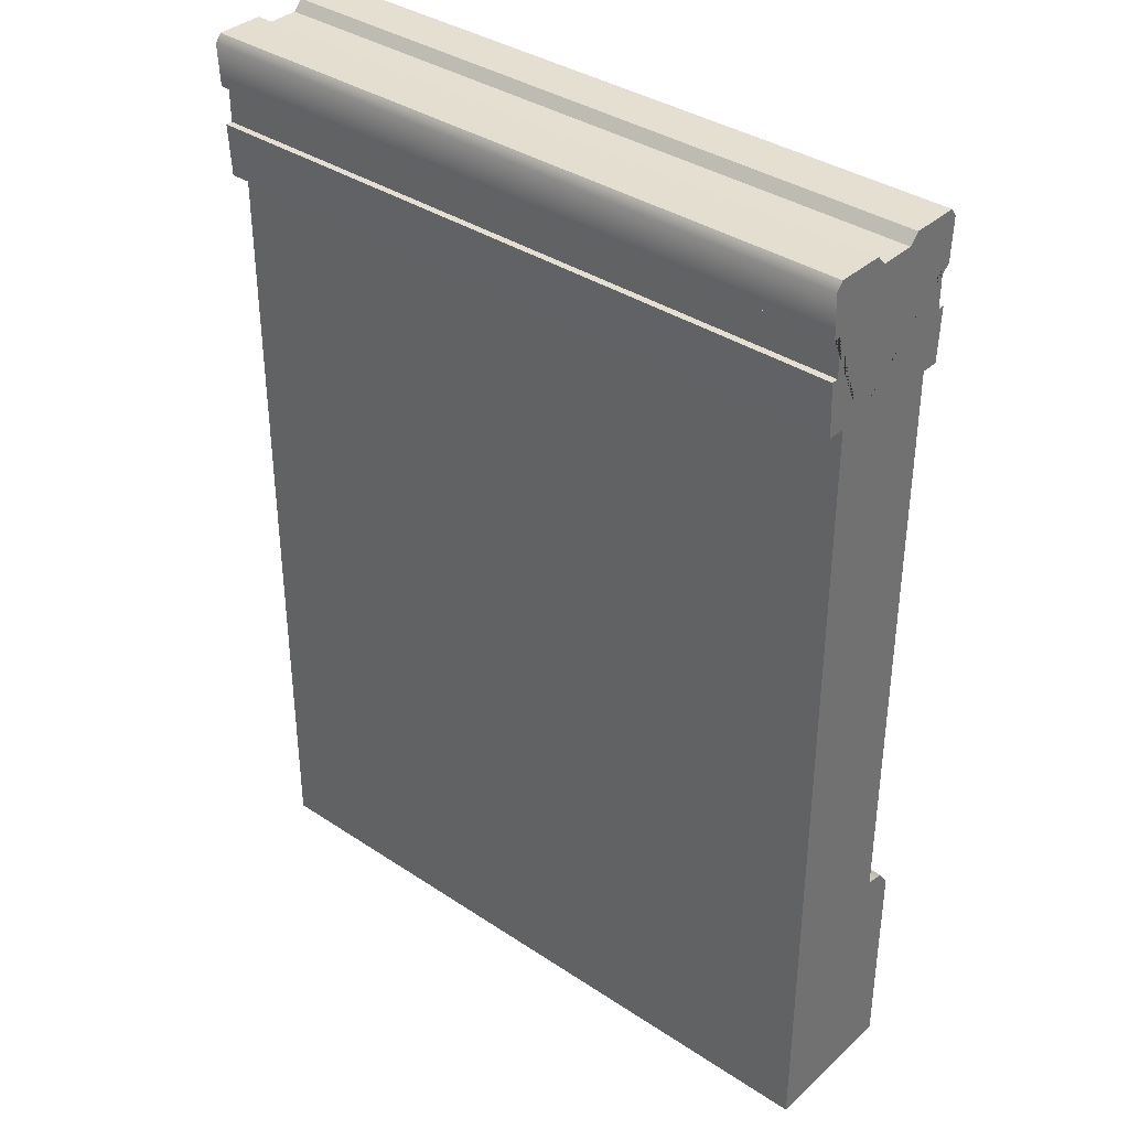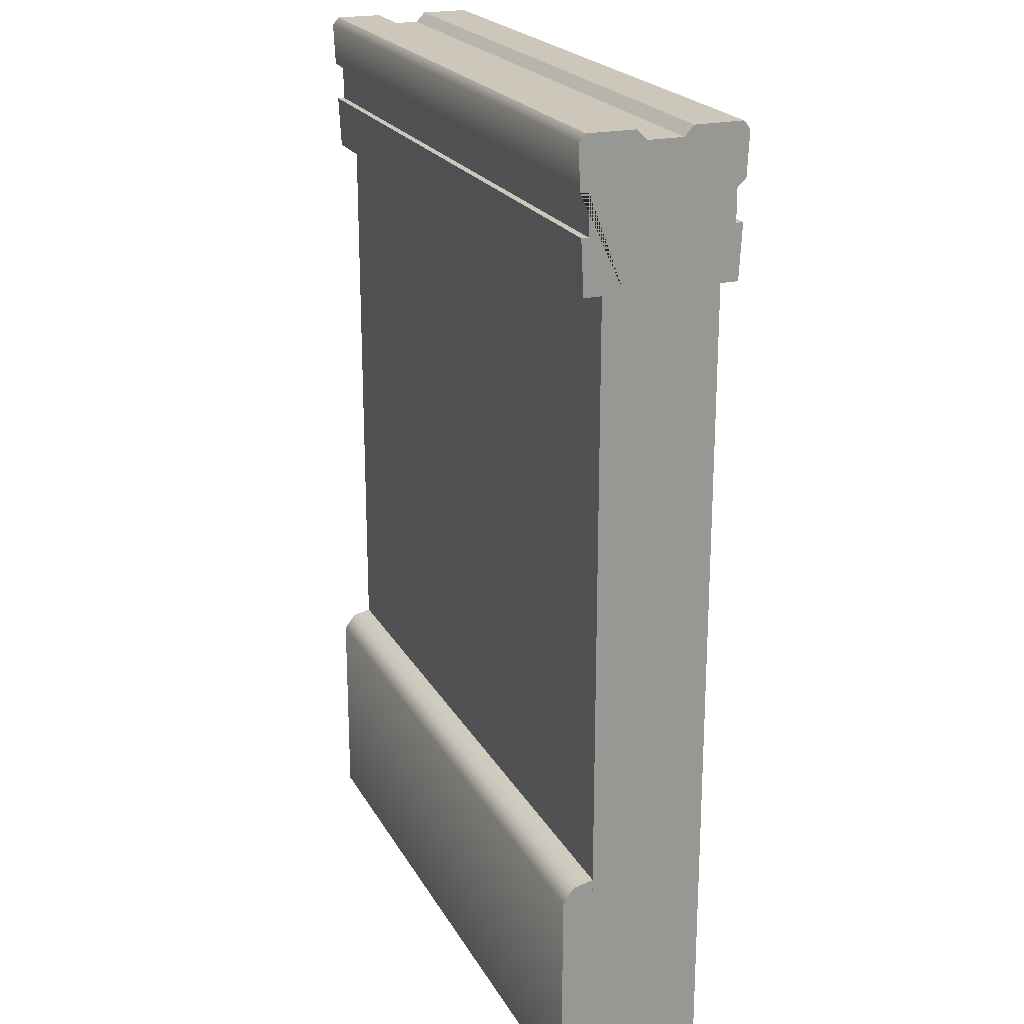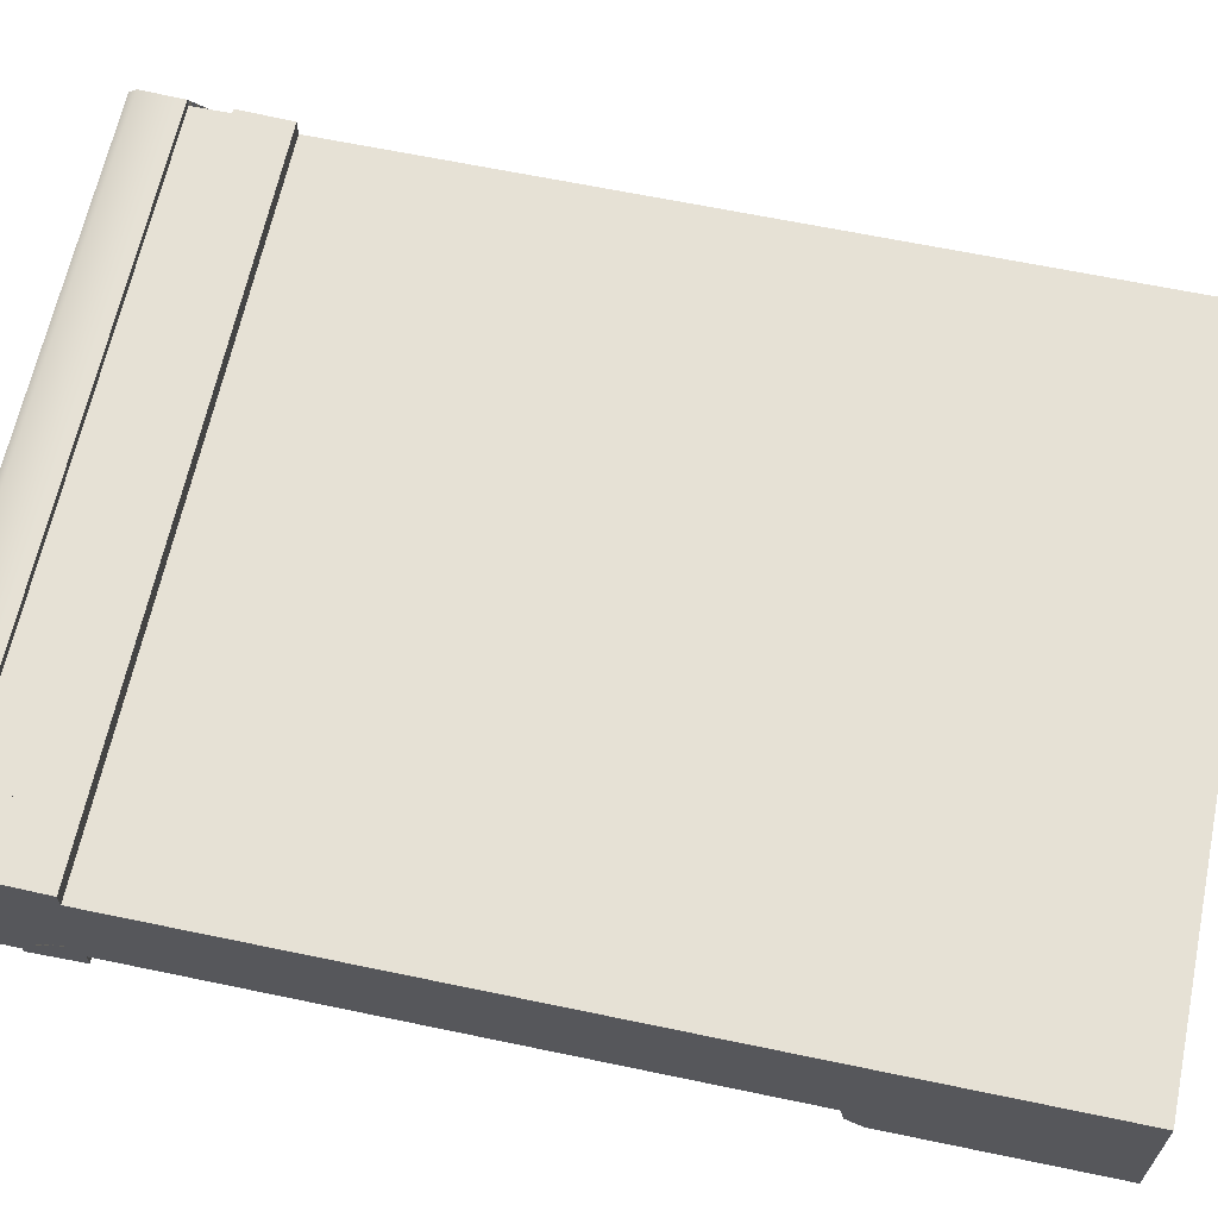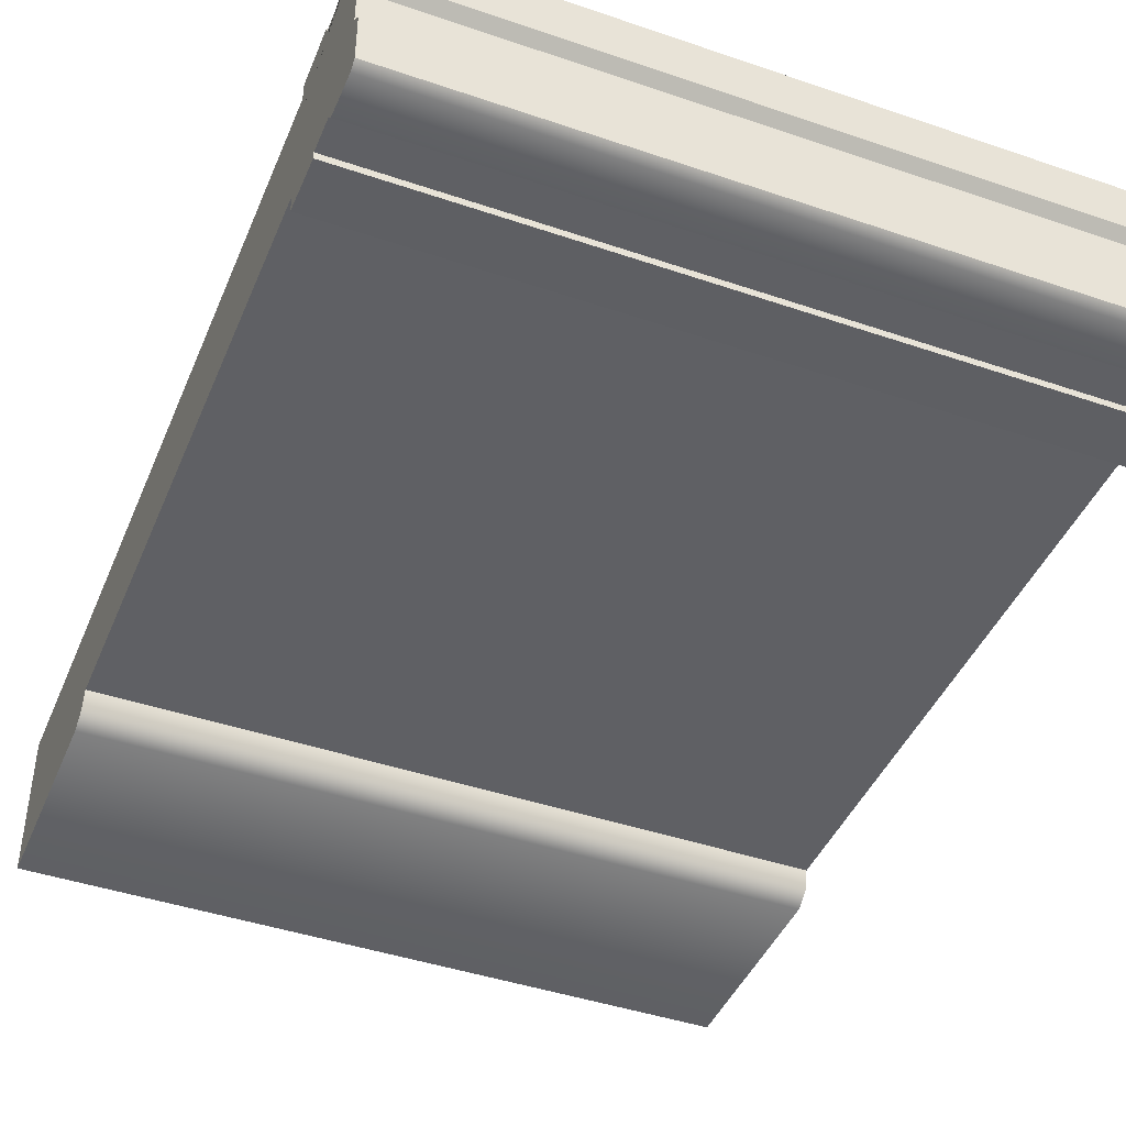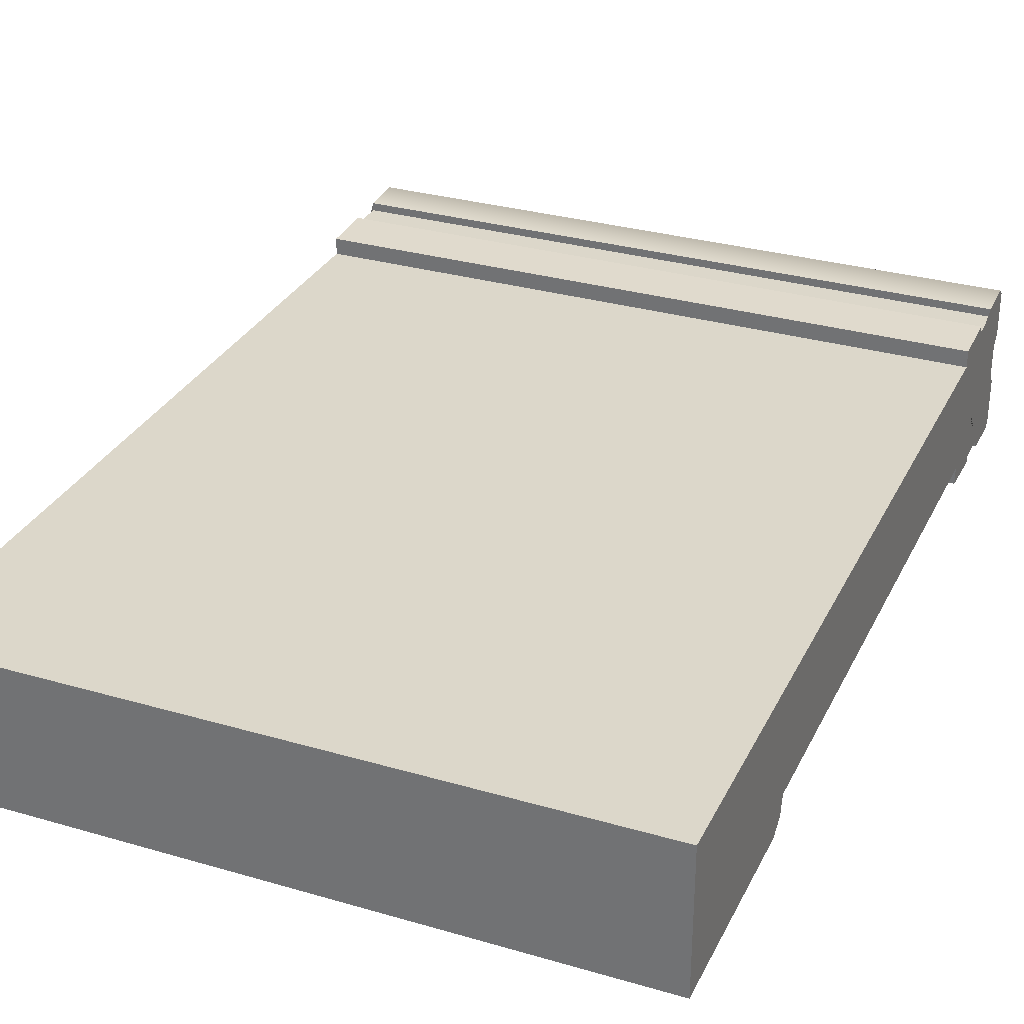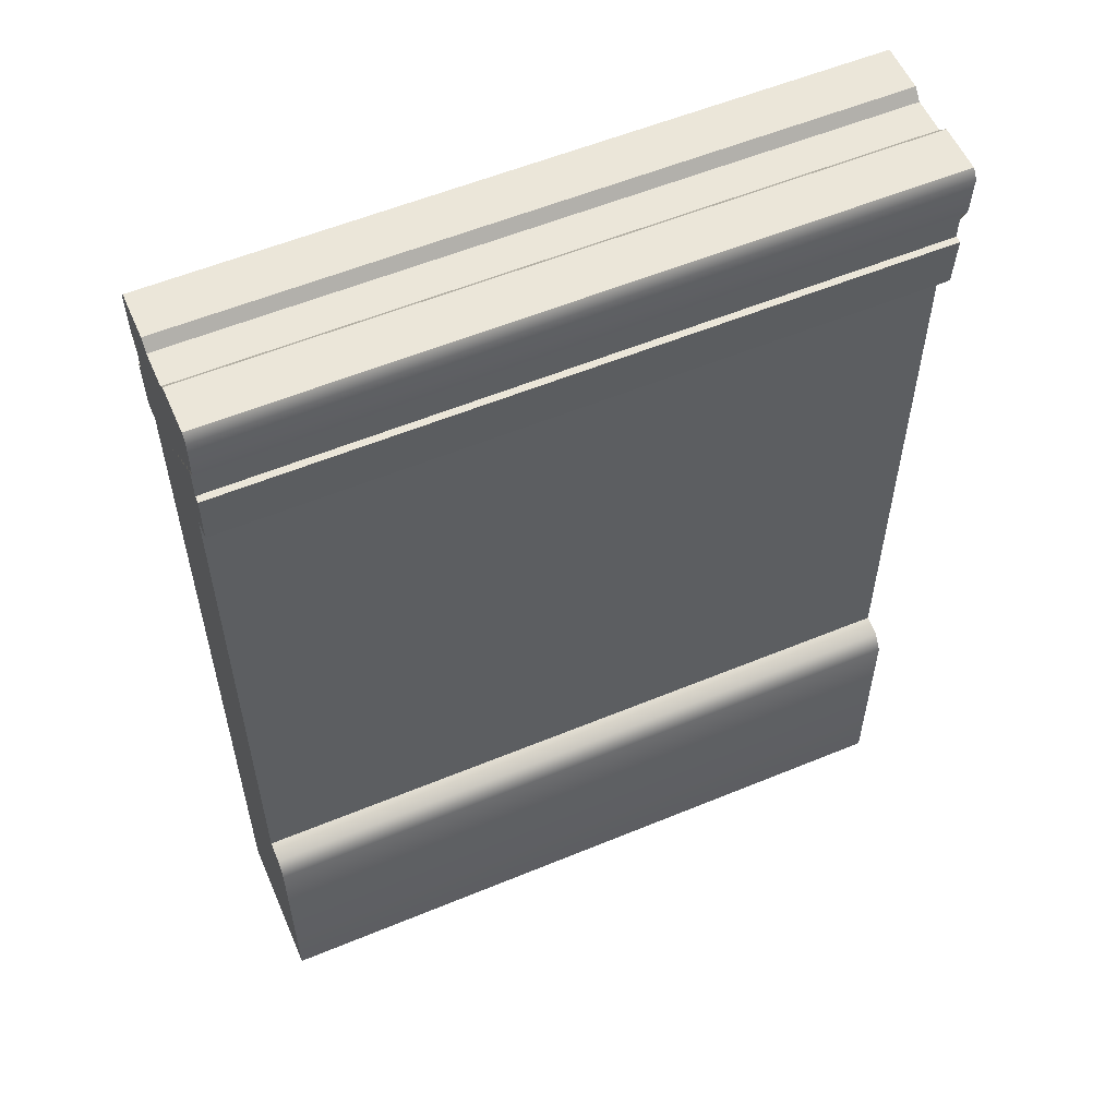
<metadata>
{"format":"obj","ext":"obj","renderer":"f3d","projection":"perspective","resolution":1024,"background":"white","views":[{"elev":36.6,"azim":40.7,"up":"+Y"},{"elev":21.5,"azim":-111.8,"up":"+Y"},{"elev":64.4,"azim":-78.1,"up":"+Z"},{"elev":-43.6,"azim":158.1,"up":"+Z"},{"elev":30.7,"azim":22.7,"up":"+Z"},{"elev":56.4,"azim":156.6,"up":"+Y"}]}
</metadata>
<code>
v -3 0 -1
v -3 3.078 -1
v 3 3.078 -1
v 3 0 -1
v 3 0 0
v 3 3.078 0
v -3 0 0
v -3 3.078 0
v -3 -4 -1
v 3 -4 -1
v 3 -4 0
v -3 -4 0
v 3 -2 -1
v -3 -2 -1
v -3 -4 -1.268
v 3 -4 -1.268
v 3 -2.038 -1.17
v -3 -2.038 -1.17
v 3 -2.179 -1.268
v -3 -2.179 -1.268
v -3 -4 -1
v 3 -4 -1
v 3 4.326 0.1507
v -3 4.326 0.1507
v 3 4.326 -1.151
v -3 4.326 -1.151
v 3 4.324 -0.7355
v -3 4.324 -0.7355
v 3 4.324 -0.2645
v -3 4.324 -0.2645
v 3 4.239 -0.6544
v -3 4.239 -0.6544
v 3 4.239 -0.3456
v -3 4.239 -0.3456
v 3 3.884 -1.189
v -3 3.884 -1.189
v 3 3.884 -1.115
v -3 3.884 -1.115
v 3 3.543 -1.115
v -3 3.543 -1.115
v 3 3.543 -1.176
v -3 3.543 -1.176
v 3 3.078 -0.8146
v -3 3.078 -0.8146
v 3 3.078 -1.152
v -3 3.078 -1.152
v -3 4.255 -1.206
v 3 4.255 -1.206
v 3 3.884 0.1886
v -3 3.884 0.1886
v 3 3.884 0.1155
v -3 3.884 0.1155
v 3 3.543 0.1155
v -3 3.543 0.1155
v 3 3.543 0.1757
v -3 3.543 0.1757
v 3 3.078 -0.1854
v -3 3.078 -0.1854
v 3 3.078 0.152
v -3 3.078 0.152
v -3 4.255 0.206
v 3 4.255 0.206
f 2 1 7 8
f 3 2 8 6
f 4 3 6 5
f 5 6 8 7
f 3 4 1 2
f 1 9 12 7
f 10 4 5 11
f 9 10 11 12
f 11 5 7 12
f 4 10 9 1
f 18 14 13 17
f 19 20 18 17
f 15 20 19 16
f 22 21 15 16
f 13 14 21 22
f 22 16 19 17 13
f 21 14 18 20 15
f 29 30 24 23
f 26 28 27 25
f 33 34 30 29
f 27 28 32 31
f 31 32 34 33
f 35 36 47 48
f 38 36 35 37
f 40 38 37 39
f 42 40 39 41
f 46 42 41 45
f 43 44 46 45
f 47 26 25 48
f 50 49 62 61
f 51 49 50 52
f 53 51 52 54
f 55 53 54 56
f 59 55 56 60
f 58 57 59 60
f 61 62 23 24
f 44 58 60 56 54 52 50 61 24 30 34 32 28 26 47 36 38 40 42 46
f 57 43 45 41 39 37 35 48 25 27 31 33 29 23 62 49 51 53 55 59

</code>
